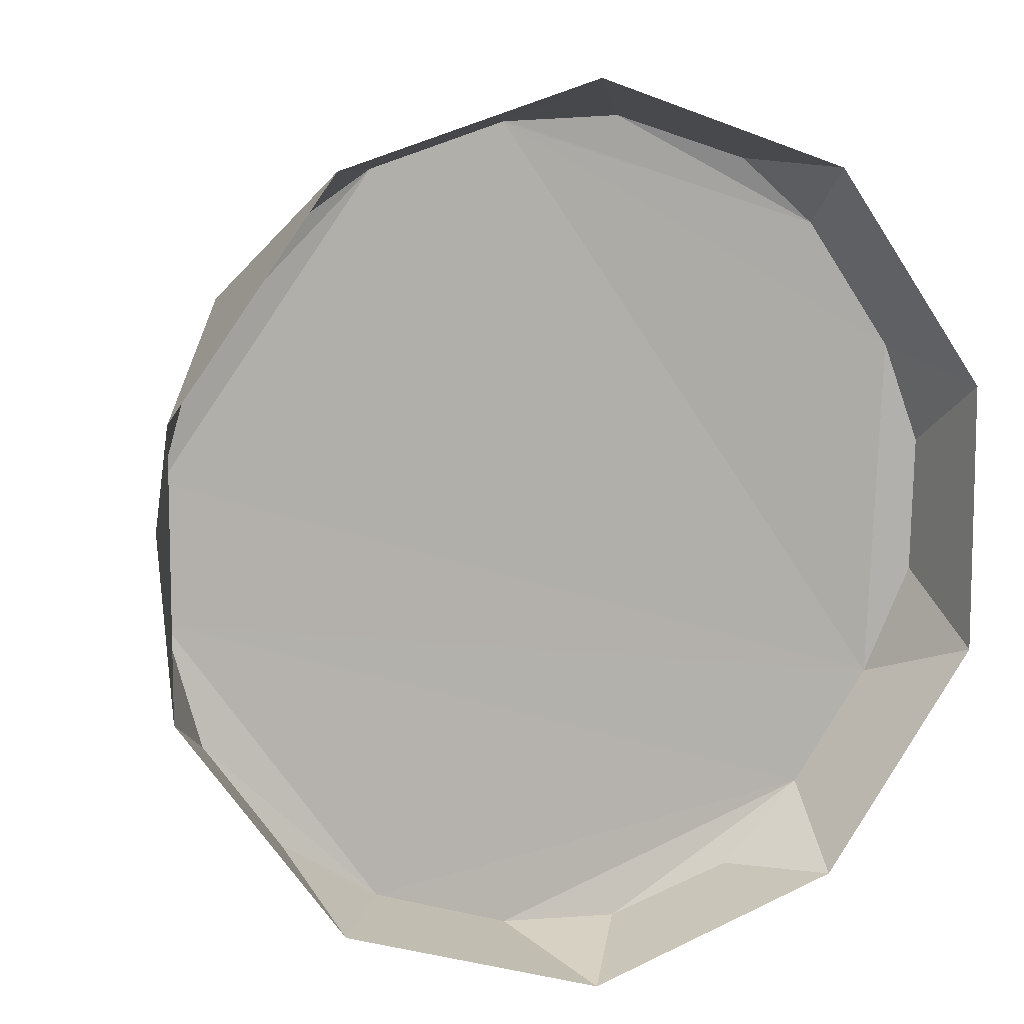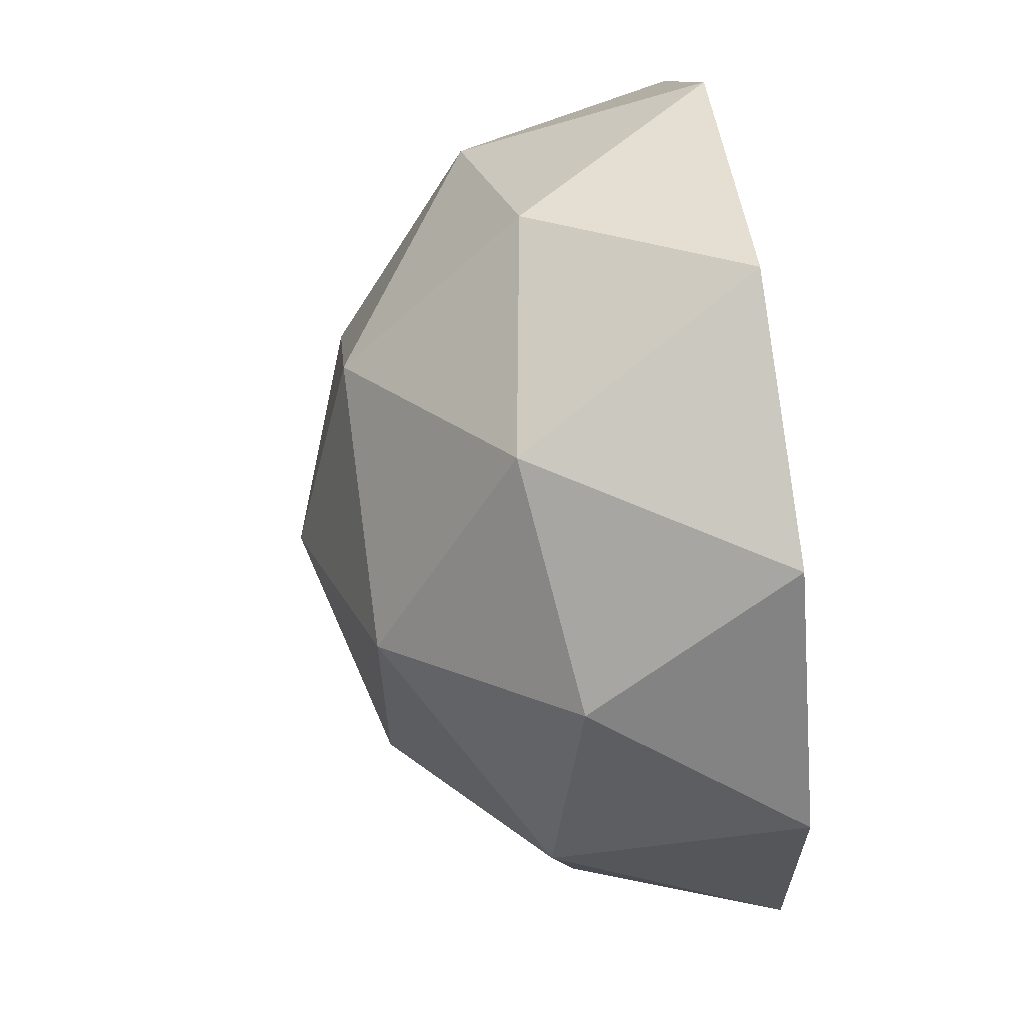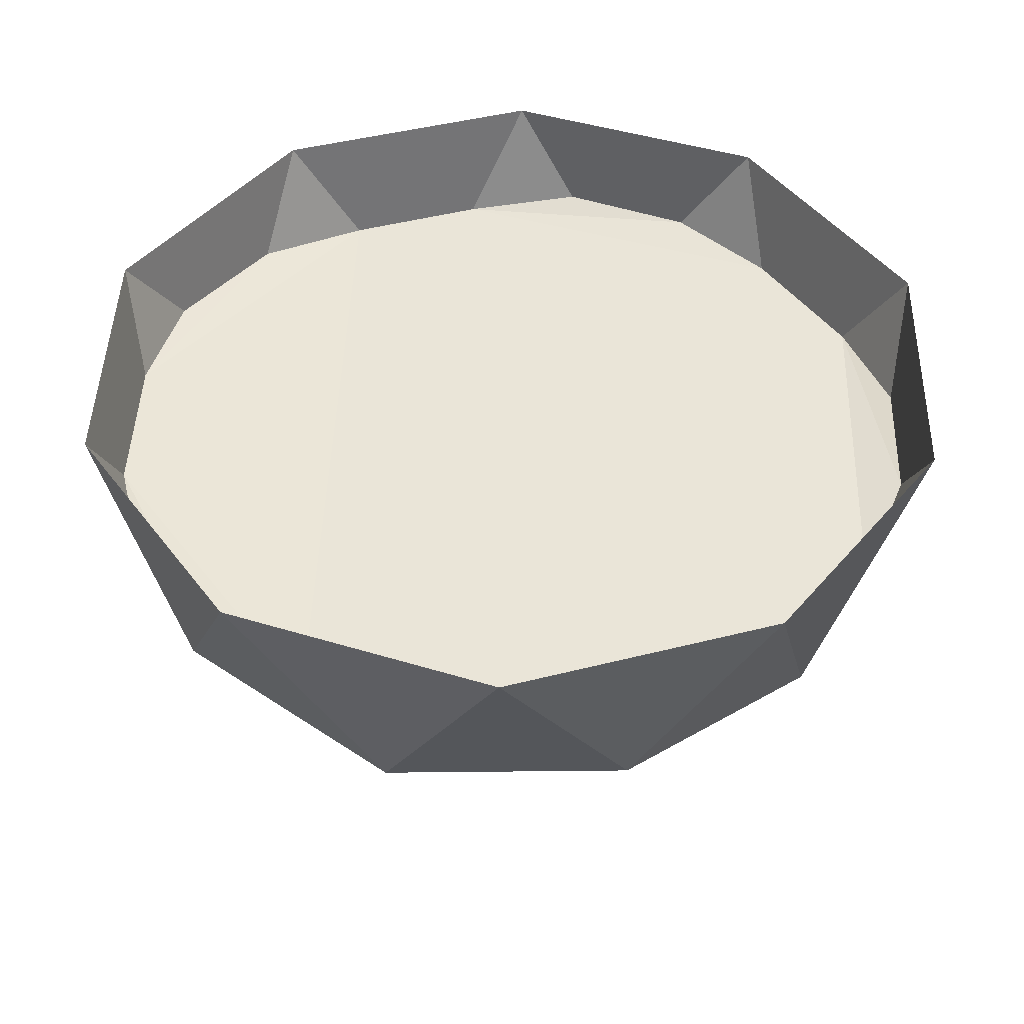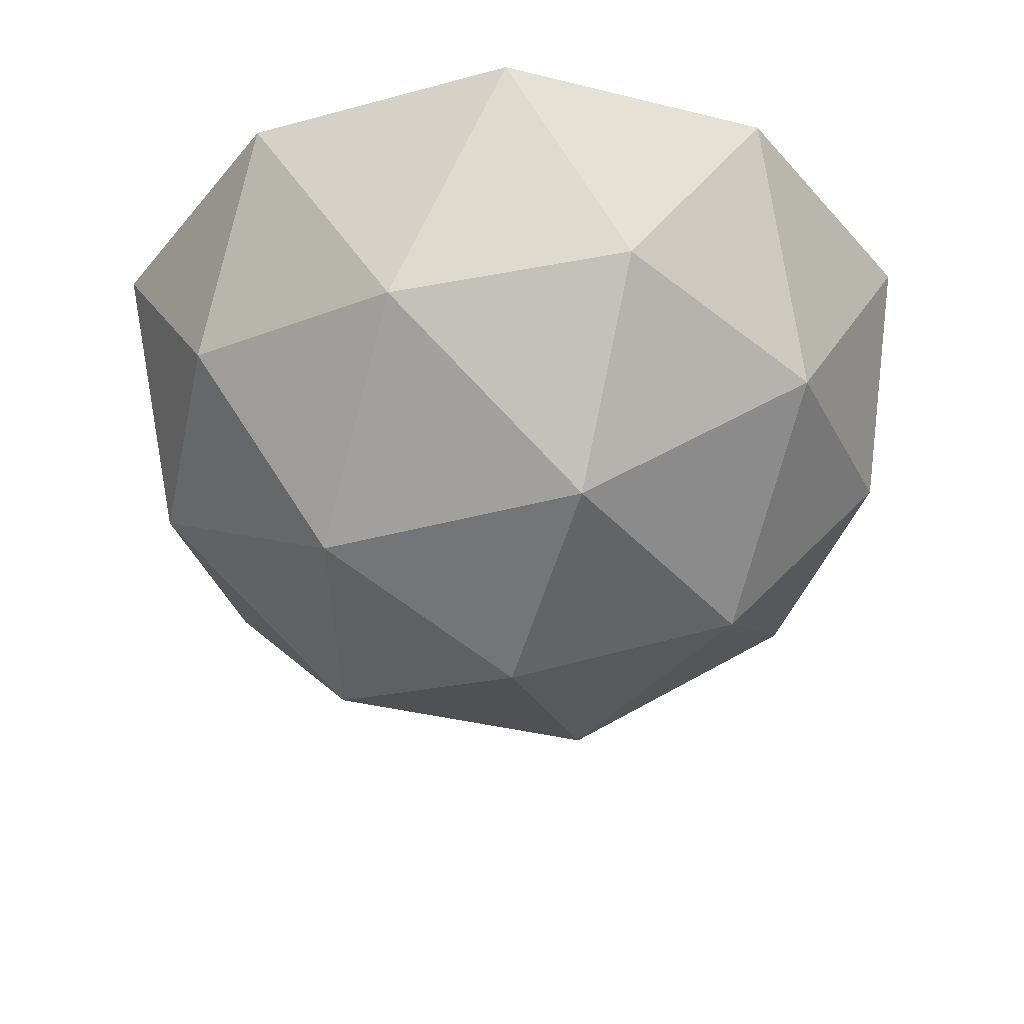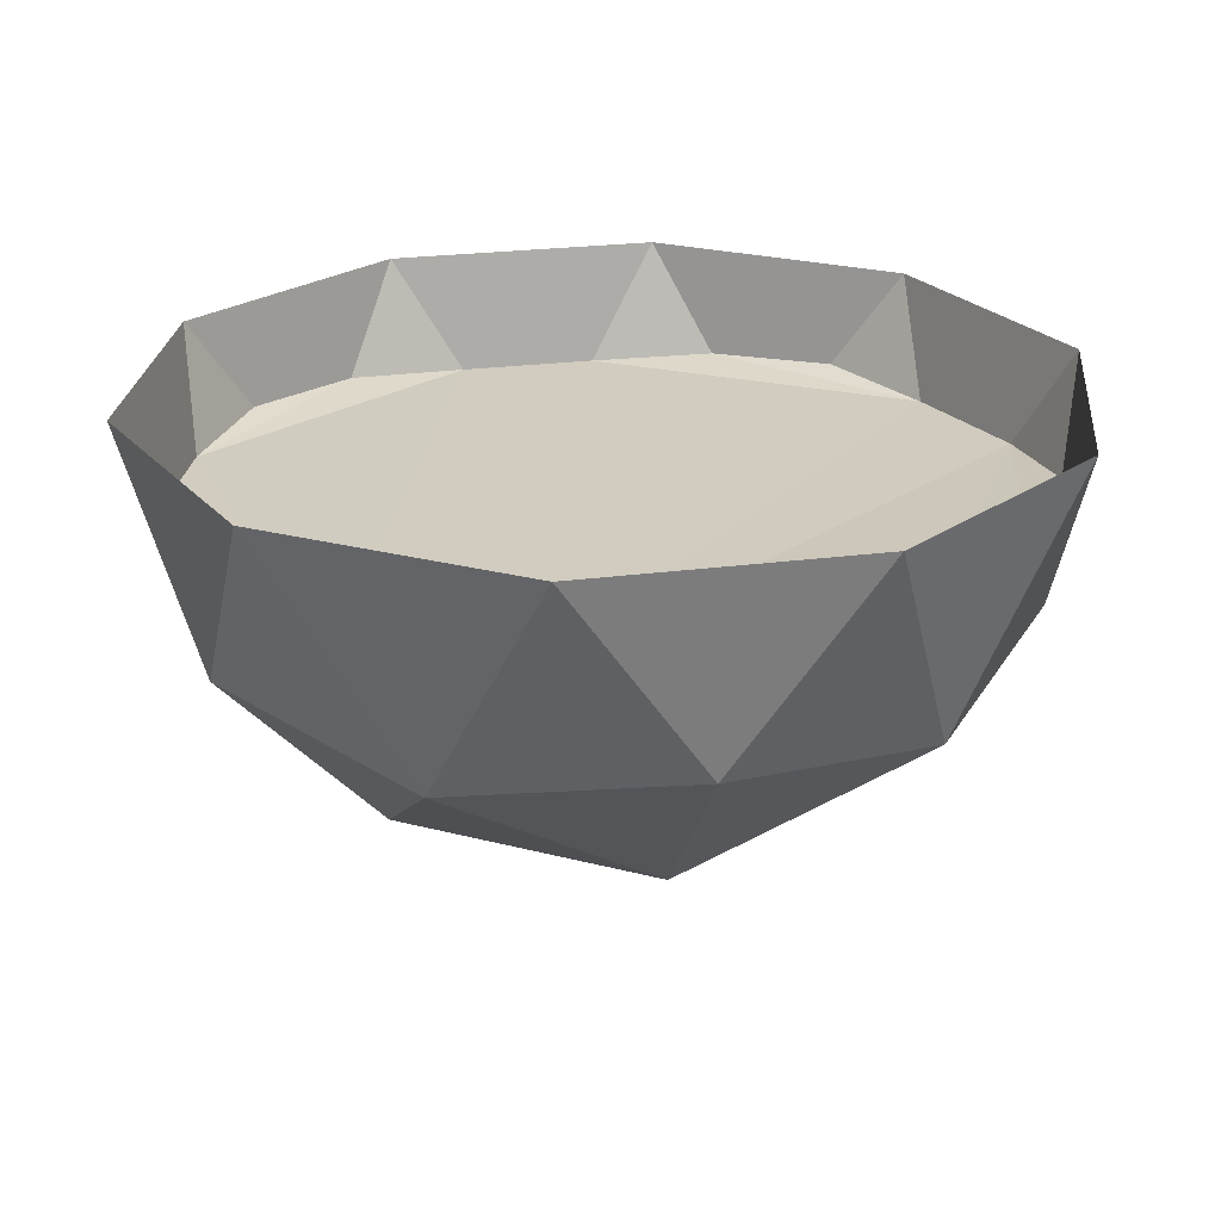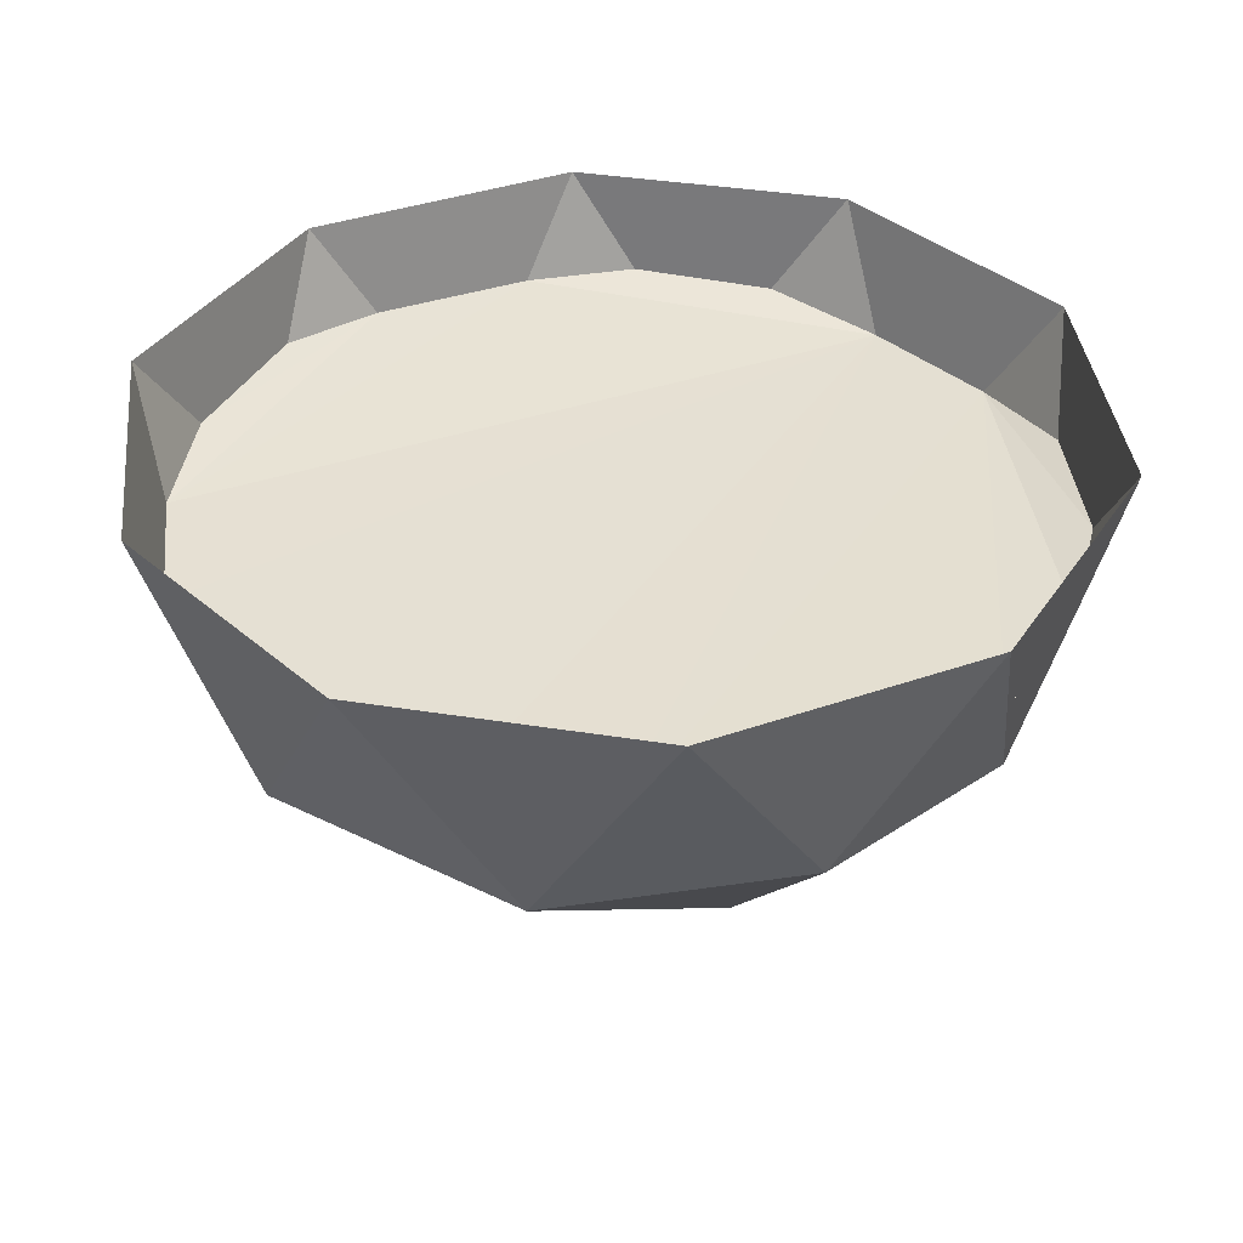
<metadata>
{"format":"obj","ext":"obj","renderer":"f3d","projection":"perspective","resolution":1024,"background":"white","views":[{"elev":9.2,"azim":157.7,"up":"+Z"},{"elev":64.6,"azim":82.3,"up":"+Z"},{"elev":45.1,"azim":37.5,"up":"+Y"},{"elev":-38.8,"azim":108.8,"up":"+Y"},{"elev":24.2,"azim":-102.4,"up":"+Y"},{"elev":37.4,"azim":101.7,"up":"+Y"}]}
</metadata>
<code>
o Icosphere
v 0 -1 0
v 0.7236 -0.4472 0.5257
v -0.2764 -0.4472 0.8506
v -0.8944 -0.4472 0
v -0.2764 -0.4472 -0.8506
v 0.7236 -0.4472 -0.5257
v -0.1625 -0.8507 0.5
v 0.4253 -0.8507 0.309
v 0.2629 -0.5257 0.809
v 0.8506 -0.5257 0
v 0.4253 -0.8507 -0.309
v -0.5257 -0.8507 0
v -0.6882 -0.5257 0.5
v -0.1625 -0.8507 -0.5
v -0.6882 -0.5257 -0.5
v 0.2629 -0.5257 -0.809
v 0.9511 0 0.309
v 0.9511 0 -0.309
v 0 0 1
v 0.5878 0 0.809
v -0.9511 0 0.309
v -0.5878 0 0.809
v -0.5878 0 -0.809
v -0.9511 0 -0.309
v 0.5878 0 -0.809
v 0 0 -1
v -0.4321 -0.2236 -0.8298
v -0.9238 -0.215 0.1605
v 0.8293 -0.2394 -0.425
v 0.6572 -0.2285 0.6643
v 0.6577 -0.2303 -0.6631
v 0.124 -0.248 0.9099
v -0.6368 -0.2566 -0.6582
v -0.4448 -0.2054 0.8281
v 0.4318 -0.2524 0.809
v -0.822 -0.2582 -0.4028
v -0.9222 -0.228 -0.1515
v 0.828 -0.242 0.4263
v -0.1428 -0.2311 -0.9228
v 0.9006 -0.2641 0.1538
v -0.8391 -0.2239 0.3903
v 0.4321 -0.252 -0.809
v -0.1413 -0.2286 0.9237
v 0.9007 -0.2637 -0.154
v -0.6298 -0.2201 0.6797
v 0.124 -0.248 -0.9099
f 25 46 26
f 33 24 23
f 21 45 22
f 32 20 19
f 17 44 18
f 27 26 39
f 43 32 19
f 27 33 23
f 30 17 20
f 28 24 37
f 31 18 29
f 46 39 26
f 36 37 24
f 45 34 22
f 35 30 20
f 44 29 18
f 38 40 17
f 28 41 21
f 31 42 25
f 34 19 22
f 25 42 46
f 33 36 24
f 21 41 45
f 32 35 20
f 17 40 44
f 27 23 26
f 30 38 17
f 28 21 24
f 31 25 18
f 34 43 19
f 1 8 7
f 2 8 10
f 1 7 12
f 1 12 14
f 1 14 11
f 2 40 38
f 3 32 43
f 4 41 28
f 5 33 27
f 6 42 31
f 2 38 30
f 3 43 34
f 4 28 37
f 5 27 39
f 6 31 29
f 5 46 16
f 4 36 15
f 3 45 13
f 2 35 9
f 6 44 10
f 11 16 6
f 11 14 16
f 14 5 16
f 14 15 5
f 14 12 15
f 12 4 15
f 12 13 4
f 12 7 13
f 7 3 13
f 10 11 6
f 10 8 11
f 8 1 11
f 7 9 3
f 7 8 9
f 8 2 9
f 46 42 16
f 36 33 15
f 45 41 13
f 35 32 9
f 44 40 10
f 2 10 40
f 3 9 32
f 4 13 41
f 5 15 33
f 6 16 42
f 5 39 46
f 4 37 36
f 3 34 45
f 2 30 35
f 6 29 44
f 41 36 32
f 33 27 39
f 39 46 33
f 46 42 33
f 42 31 29
f 29 44 42
f 44 40 36
f 42 44 33
f 40 38 35
f 38 30 35
f 35 32 36
f 40 35 36
f 32 43 45
f 43 34 45
f 45 41 32
f 41 28 37
f 37 36 41
f 36 33 44

</code>
